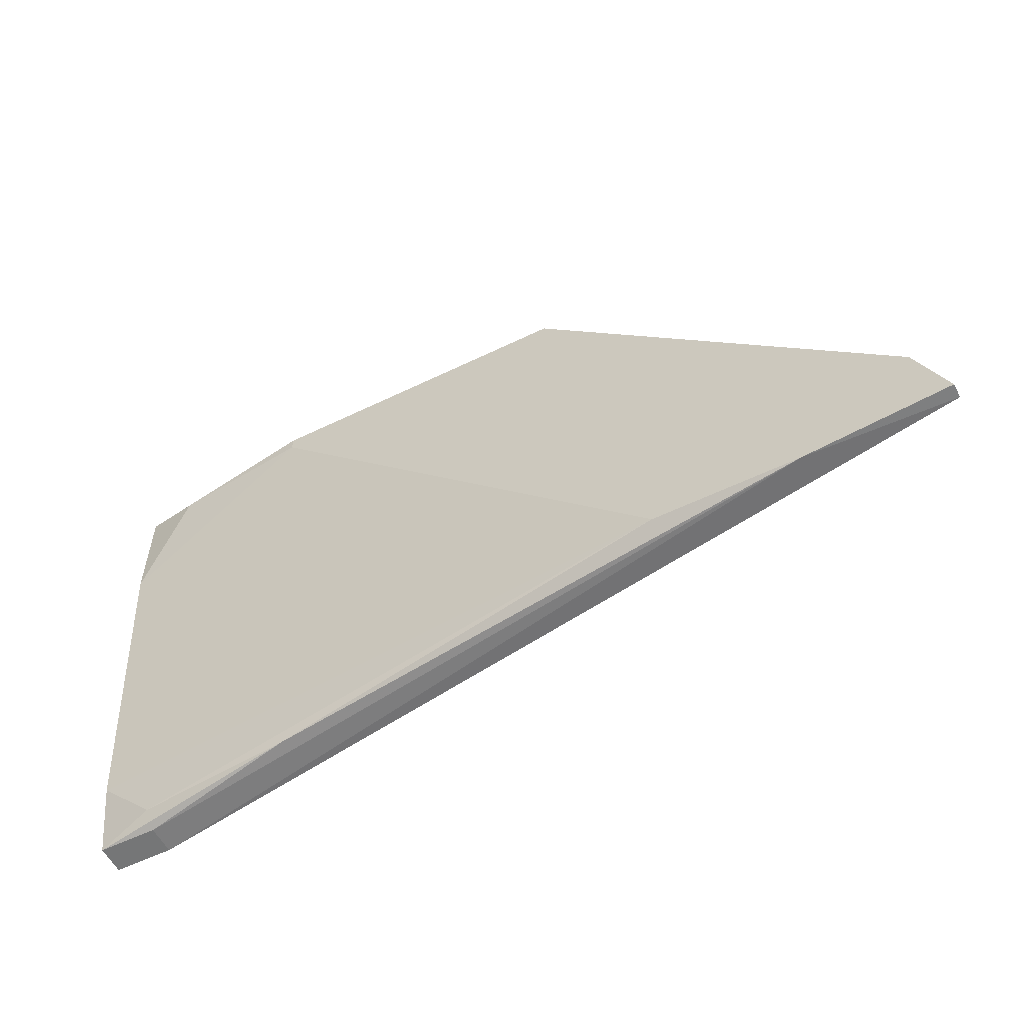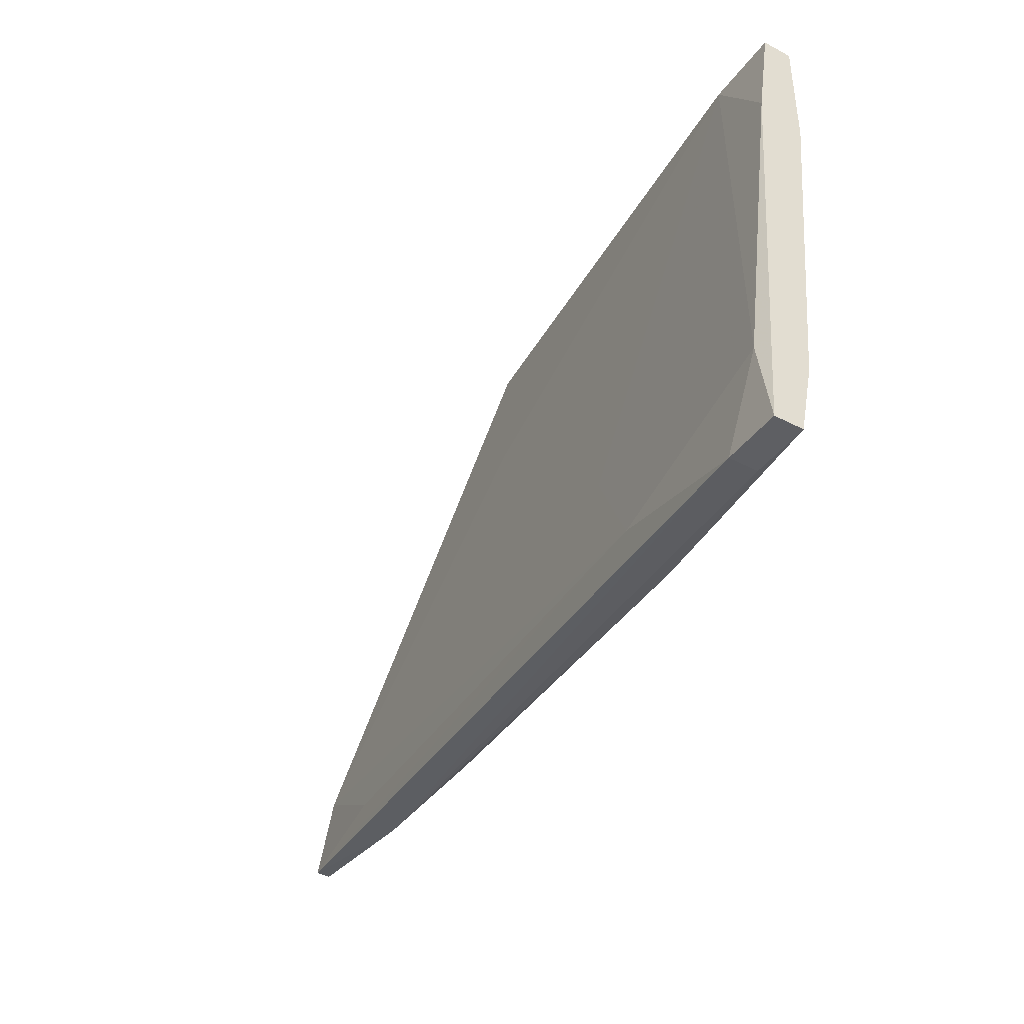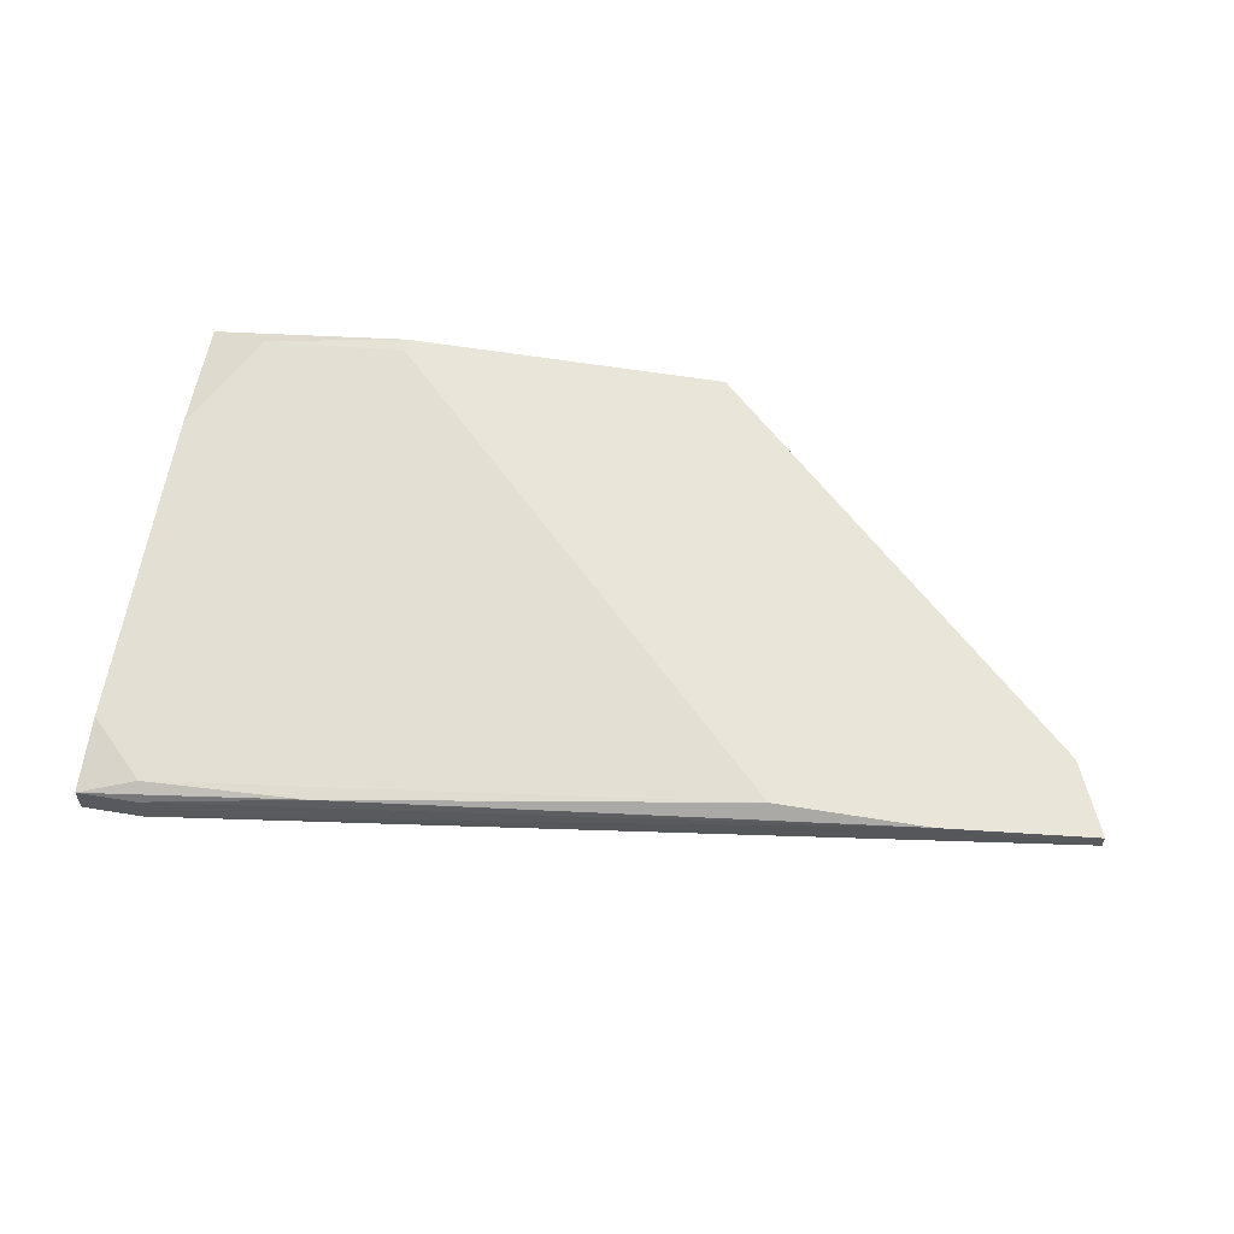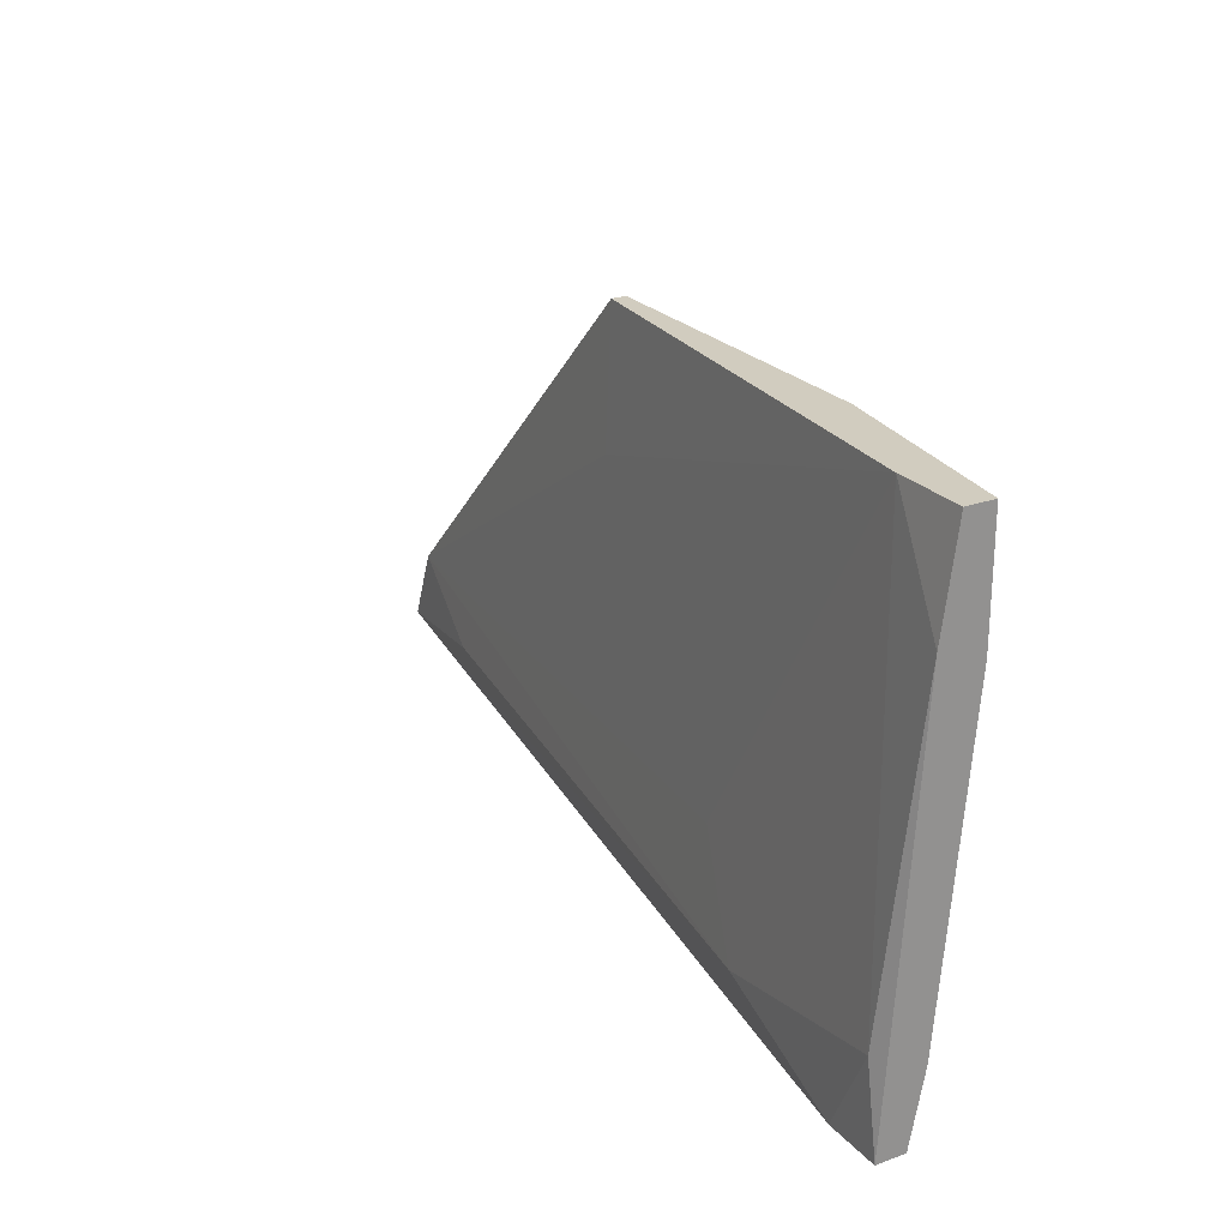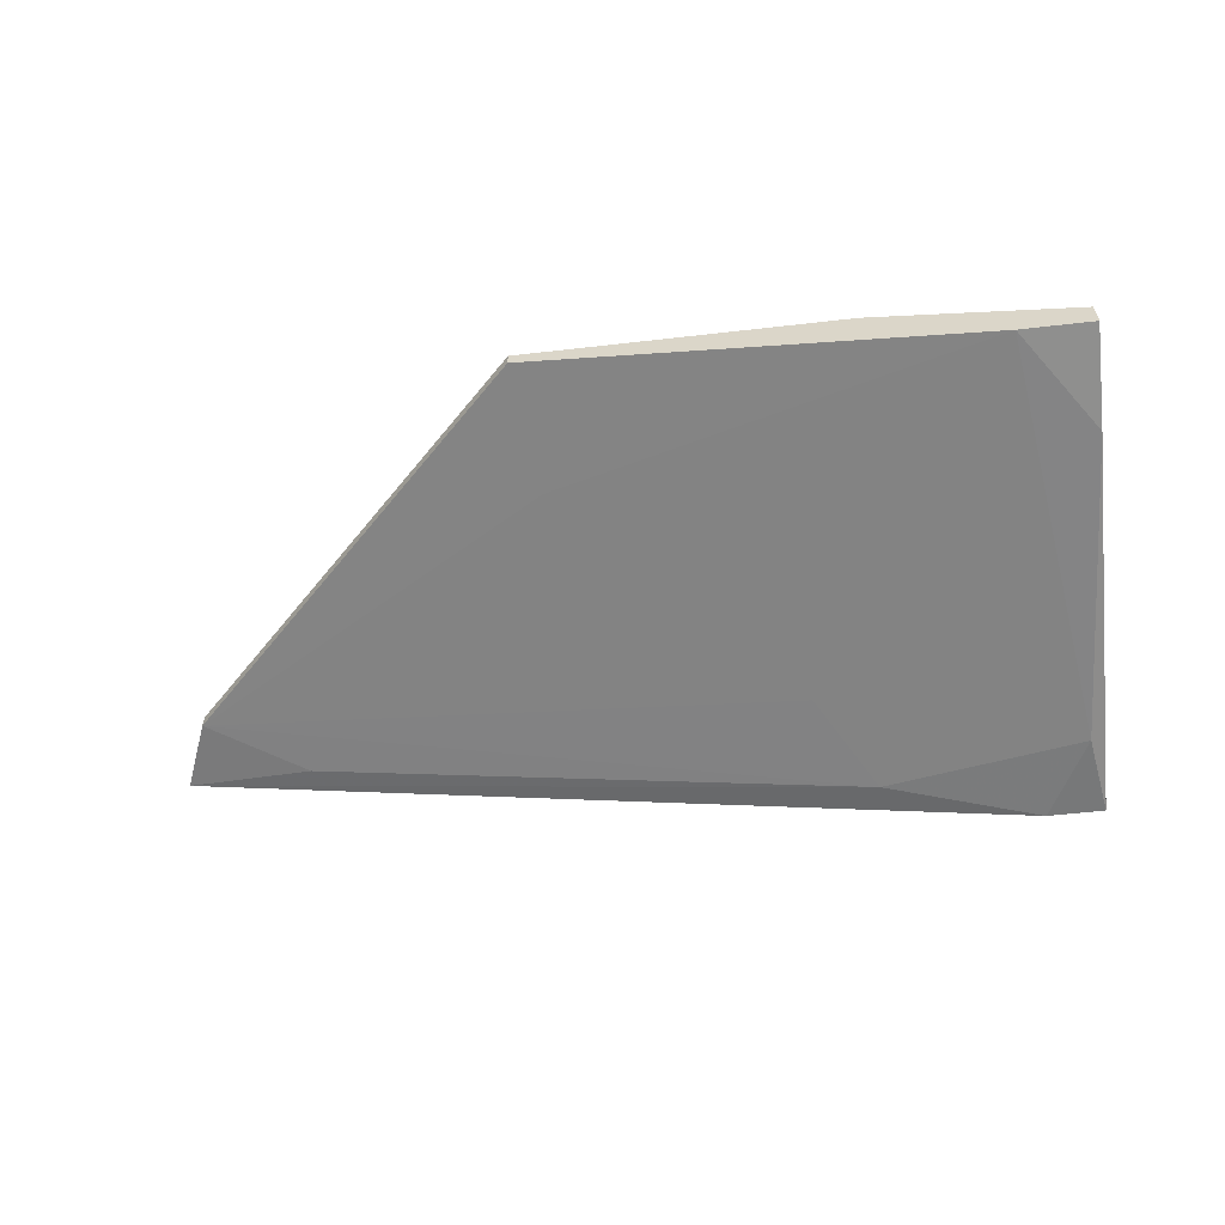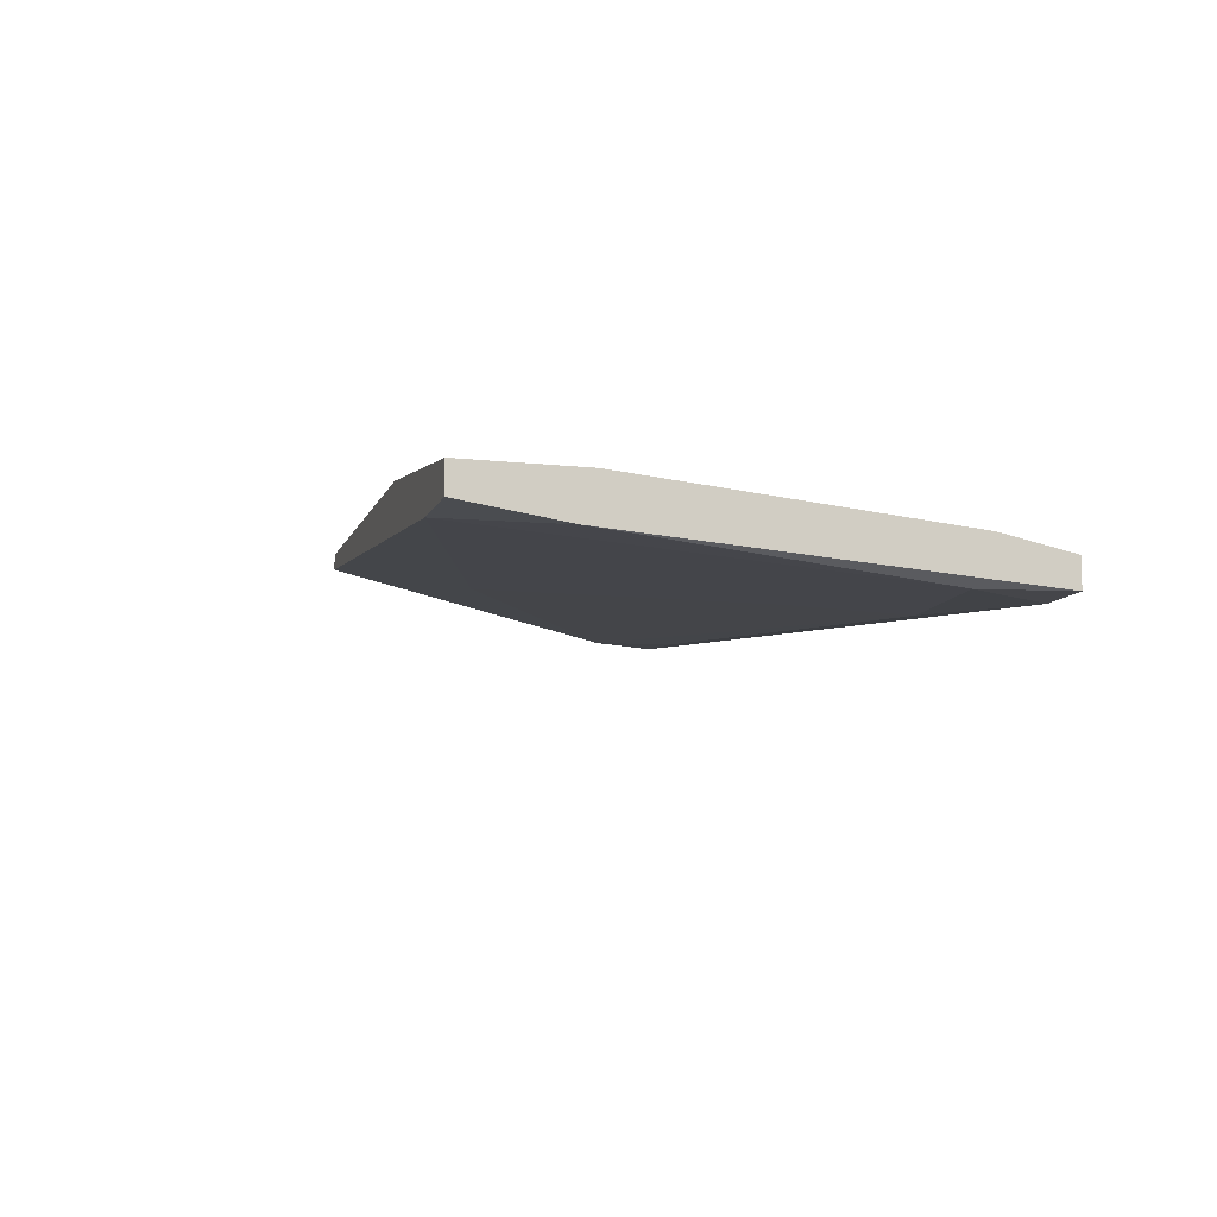
<metadata>
{"format":"obj","ext":"obj","renderer":"f3d","projection":"perspective","resolution":1024,"background":"white","views":[{"elev":-56.7,"azim":-153.1,"up":"+Z"},{"elev":-40.5,"azim":57.4,"up":"+Z"},{"elev":58.4,"azim":-170.4,"up":"+Y"},{"elev":24.1,"azim":59.2,"up":"+Z"},{"elev":-57.3,"azim":6.8,"up":"+Y"},{"elev":-9.9,"azim":74.0,"up":"+Y"}]}
</metadata>
<code>
v 0.01389 0.002465 -0.01291
v -0.02966 0.008085 -0.01291
v -0.02966 0.006678 -0.01291
v 0.01531 0.006678 -0.01431
v -0.06762 0.008085 -0.05507
v -0.06762 0.006679 -0.05507
v -0.00578 0.001058 -0.04804
v -0.03949 0.008085 -0.05647
v 0.02093 0.001058 -0.0621
v 0.02093 0.002464 -0.05506
v 0.02093 -0.001754 -0.0621
v 0.01951 -0.001754 -0.05366
v 0.00125 0.008085 -0.01431
v 0.00125 0.008085 -0.01291
v -0.000163 -0.000348 -0.05788
v -0.000163 0.003866 -0.06069
v -0.05496 0.005274 -0.05366
v -0.0648 0.008085 -0.04804
v -0.0648 0.006679 -0.04804
v -0.02826 0.005273 -0.02555
v 0.02093 0.001058 -0.02275
v 0.02093 0.005273 -0.02415
v 0.02093 0.005273 -0.01291
v 0.02093 0.002465 -0.01291
v -0.05356 0.008085 -0.05647
v 0.0153 0.001058 -0.0621
v 0.0153 0.002464 -0.06069
v 0.0153 -0.001754 -0.0621
v -0.01843 0.008085 -0.03259
f 15 19 17
f 1 14 3
f 29 8 18
f 3 18 19
f 18 6 19
f 14 1 24
f 14 29 2
f 3 14 2
f 29 18 2
f 18 3 2
f 14 24 23
f 24 22 23
f 6 28 15
f 28 12 15
f 28 26 9
f 10 22 9
f 26 28 25
f 28 6 25
f 18 8 25
f 12 28 11
f 28 9 11
f 9 22 11
f 9 26 16
f 26 25 16
f 25 8 16
f 29 14 13
f 8 29 13
f 10 8 13
f 22 10 13
f 1 12 21
f 24 1 21
f 22 24 21
f 12 11 21
f 11 22 21
f 14 23 4
f 23 22 4
f 13 14 4
f 22 13 4
f 6 18 5
f 25 6 5
f 18 25 5
f 1 3 20
f 3 19 20
f 12 1 7
f 15 12 7
f 19 15 7
f 1 20 7
f 20 19 7
f 8 10 27
f 10 9 27
f 16 8 27
f 9 16 27
f 19 6 17
f 6 15 17

</code>
